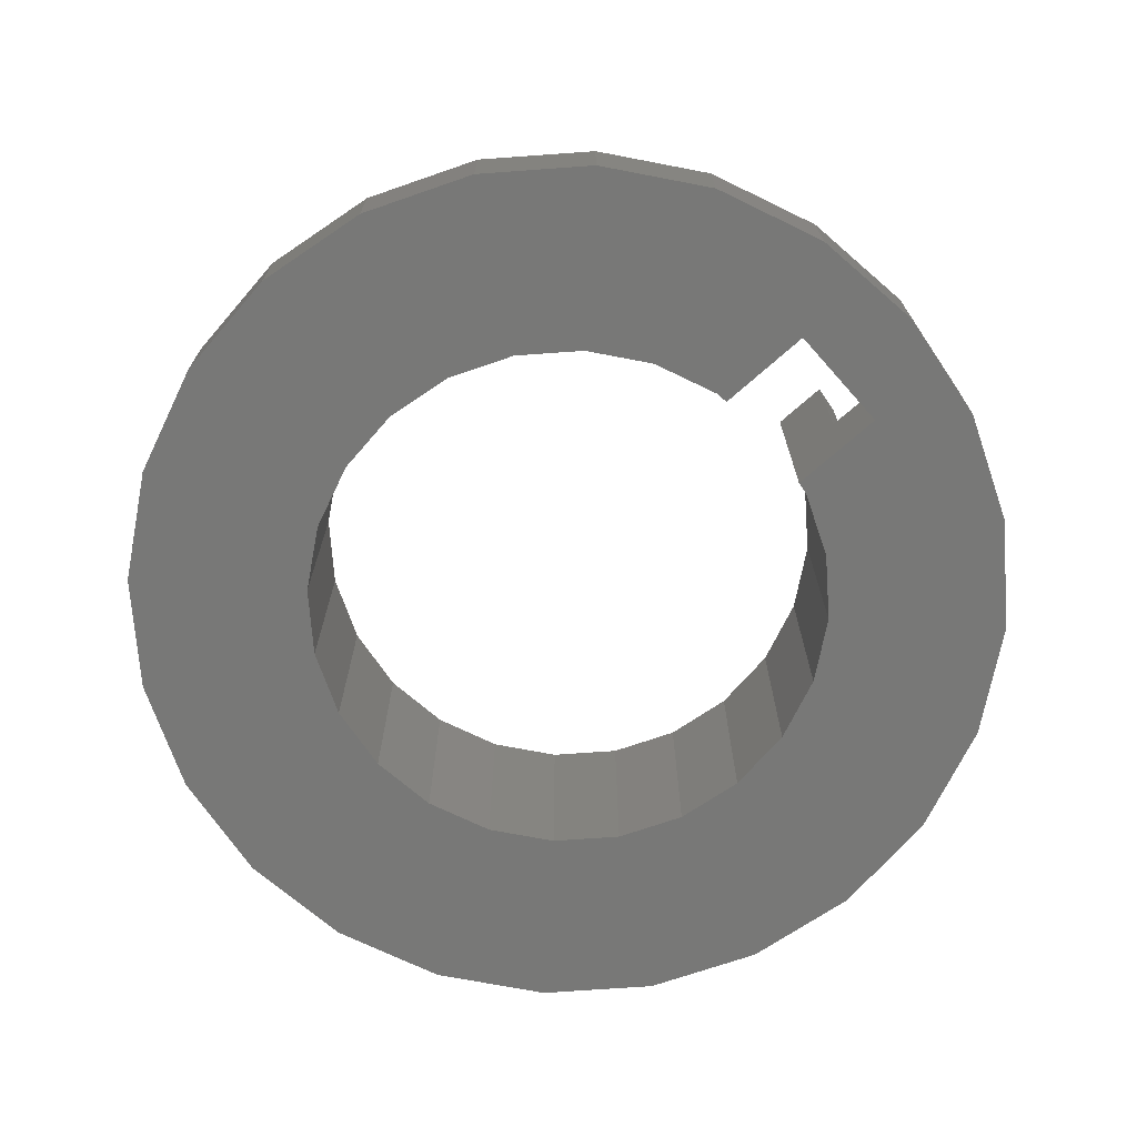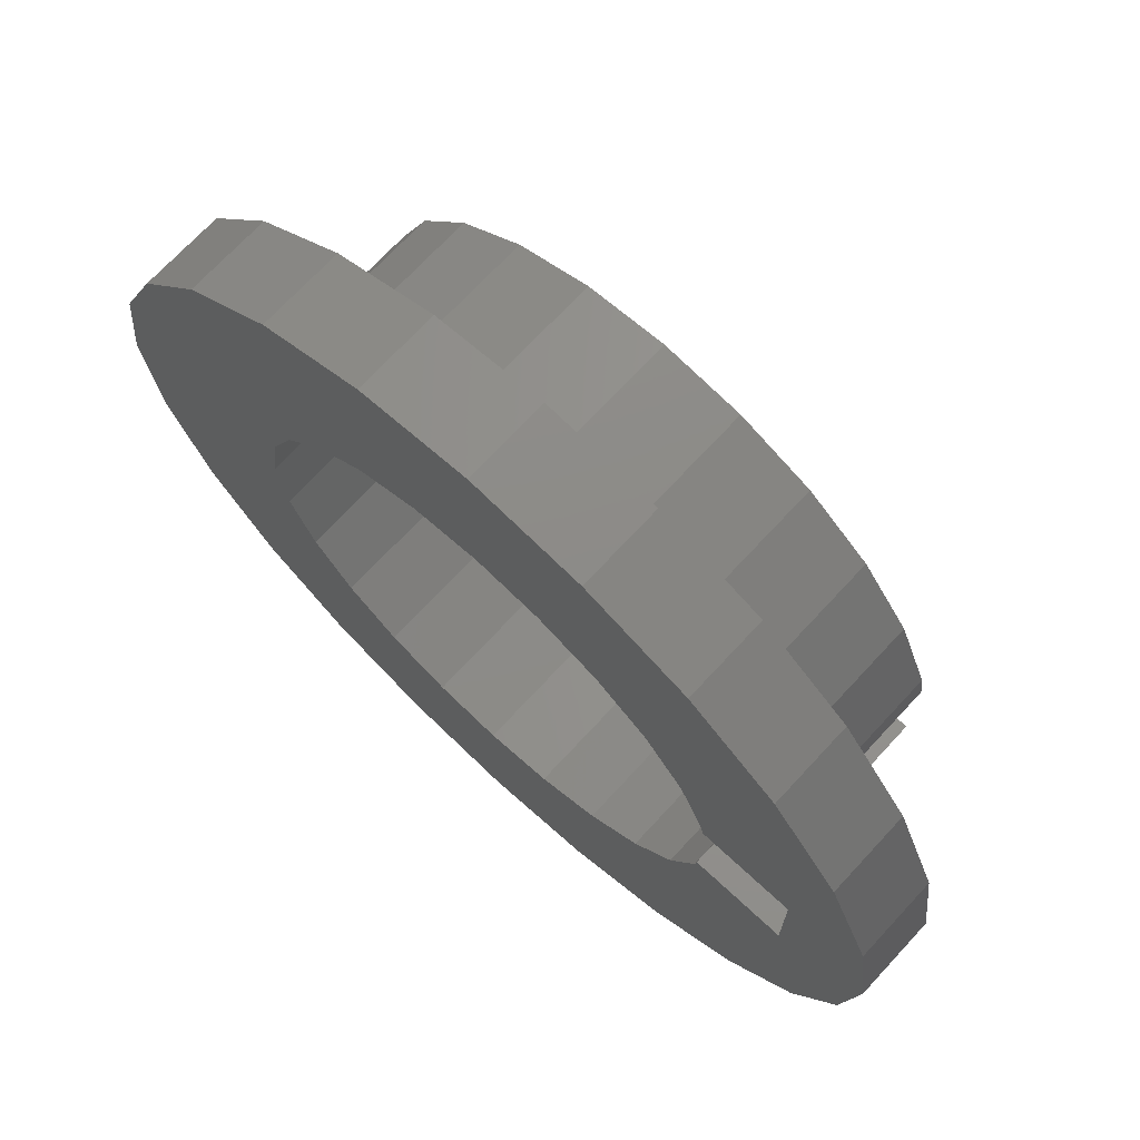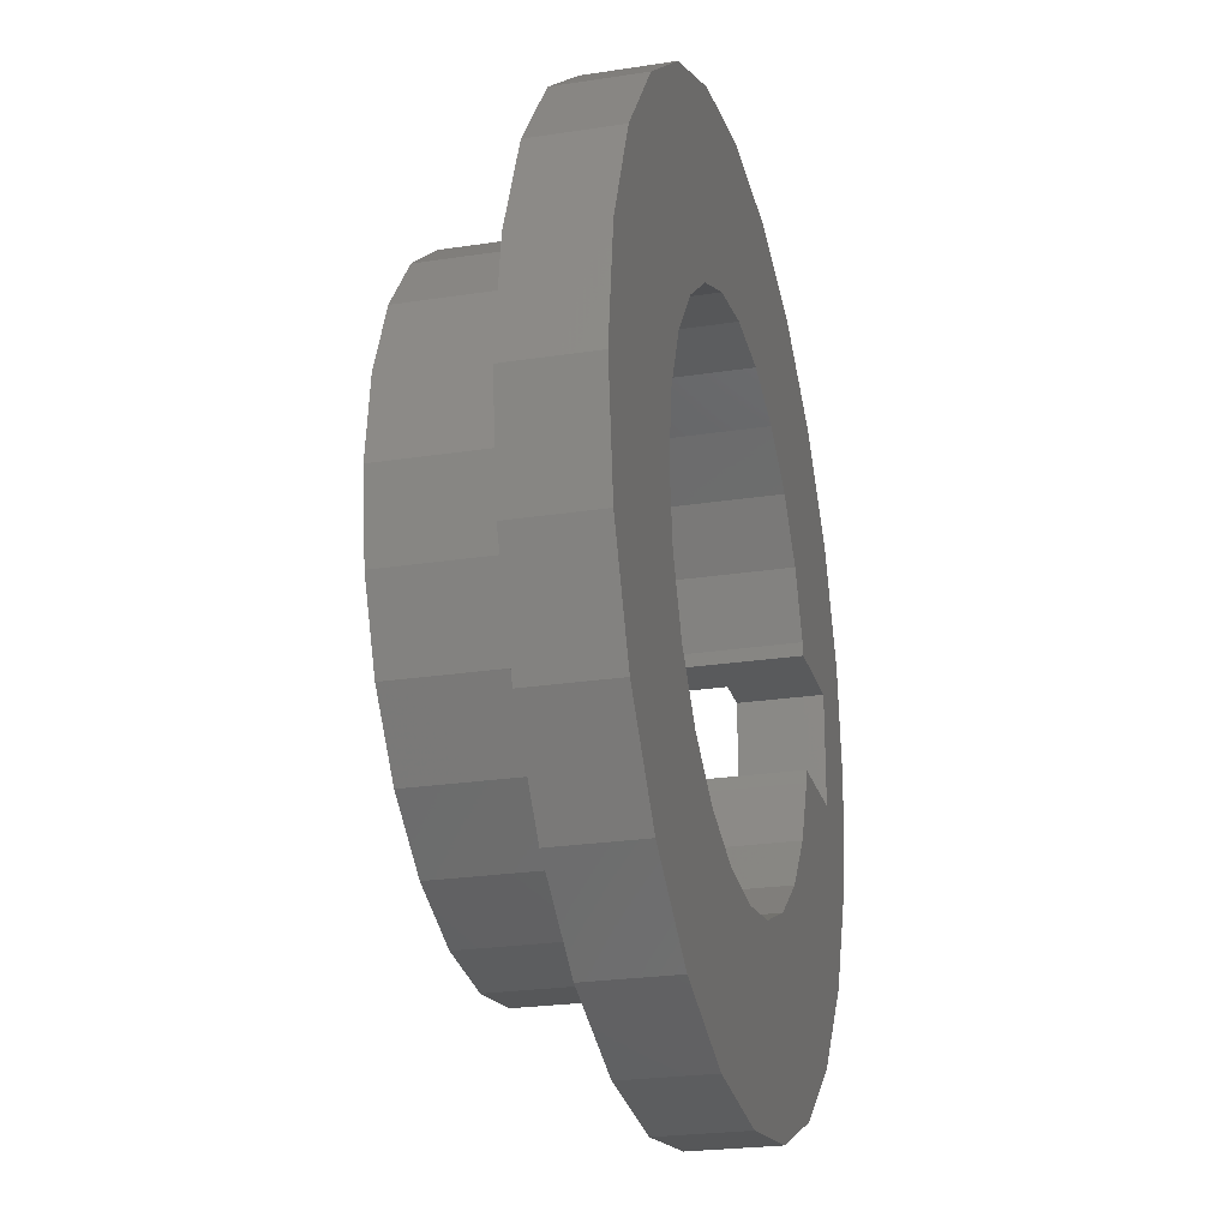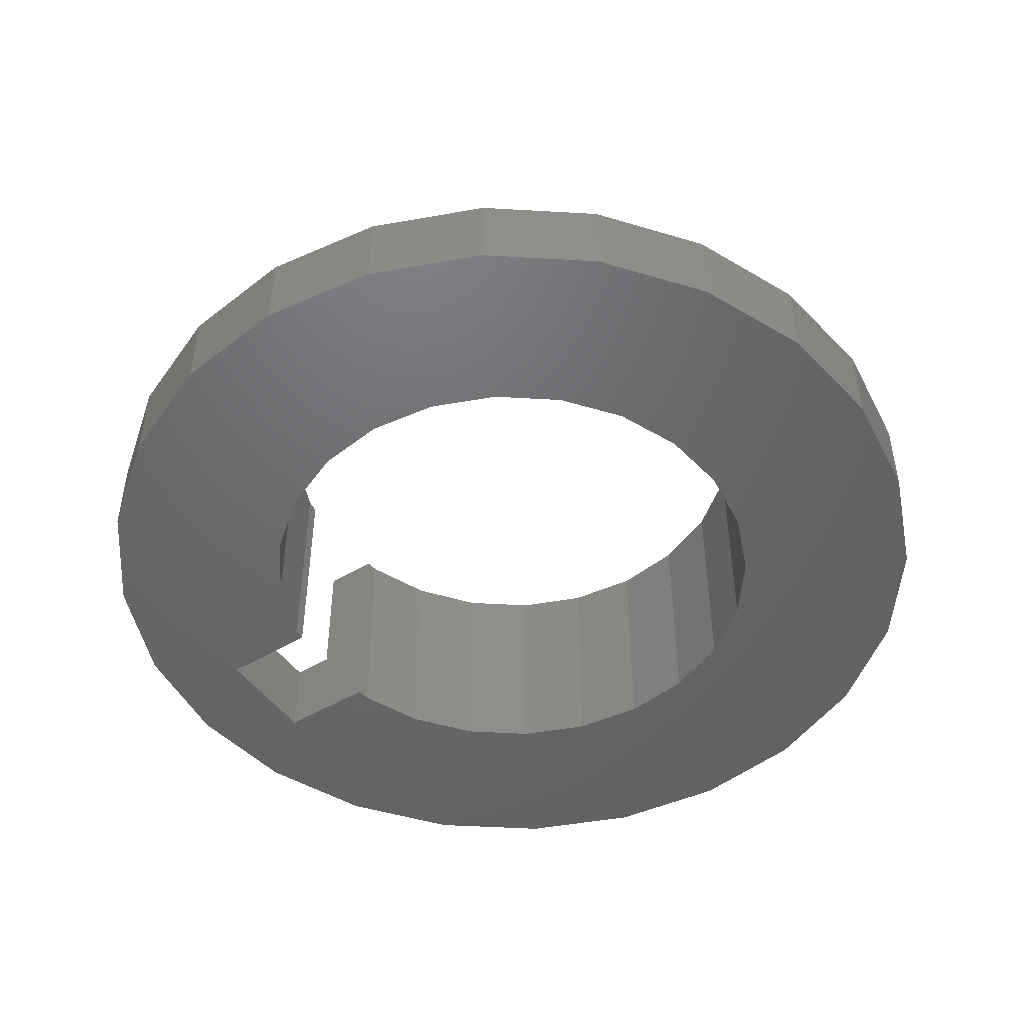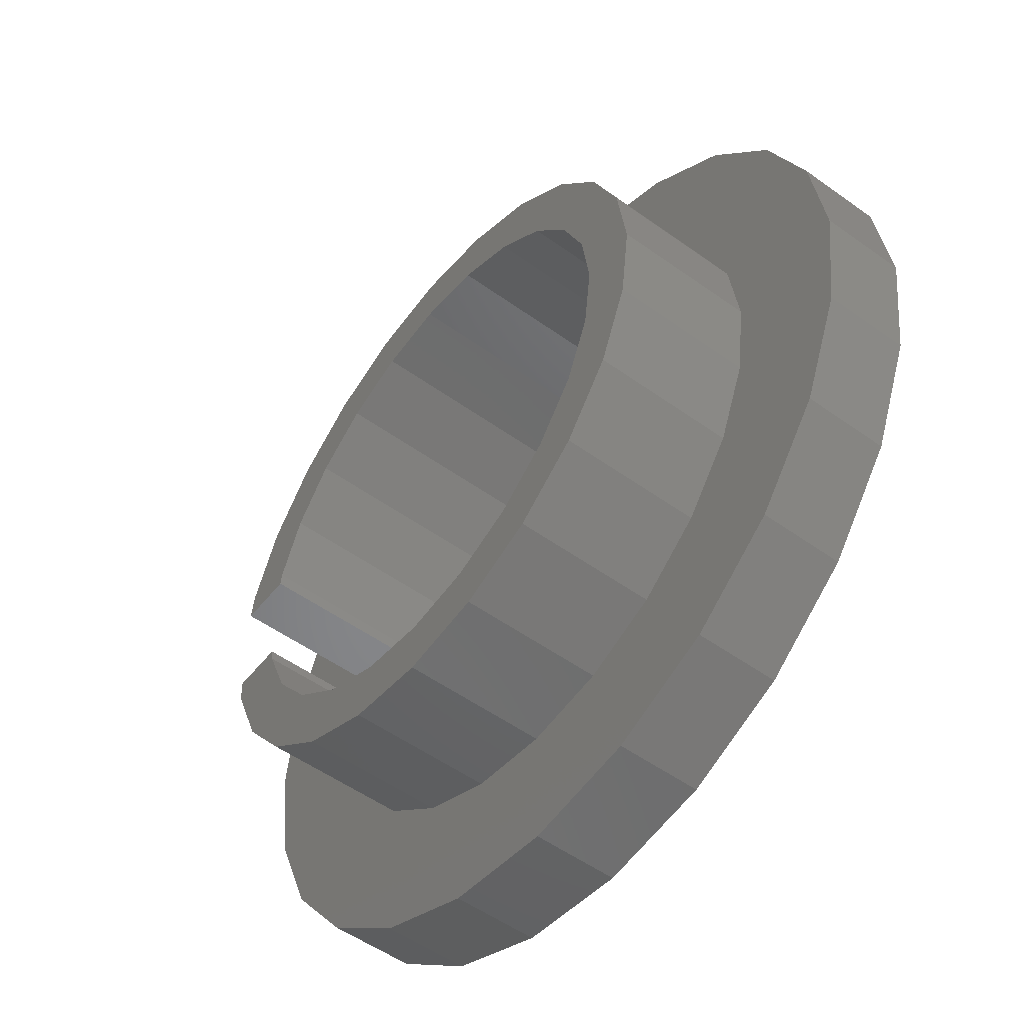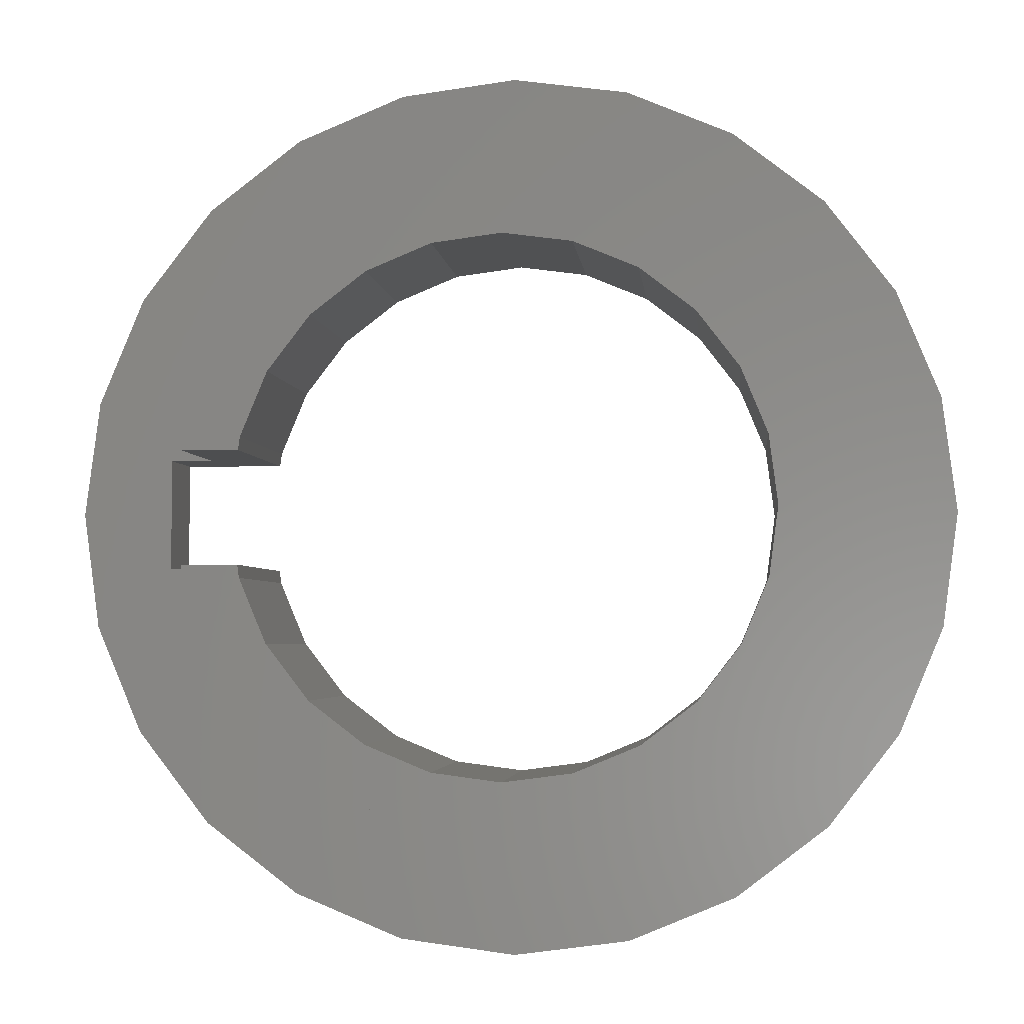
<metadata>
{"format":"stl","ext":"stl","renderer":"f3d","projection":"perspective","resolution":1024,"background":"white","views":[{"elev":-70.7,"azim":-138.4,"up":"+Z"},{"elev":71.1,"azim":-137.2,"up":"+Y"},{"elev":-23.7,"azim":104.6,"up":"+Y"},{"elev":-47.9,"azim":33.8,"up":"+Z"},{"elev":-53.2,"azim":52.5,"up":"+Y"},{"elev":-3.0,"azim":5.2,"up":"+Y"}]}
</metadata>
<code>
# stl→obj: 152 verts, 304 faces
v 28.59 50.53 4
v 29.82 50.69 0
v 28.59 50.53 0
v 29.82 50.69 4
v 30.96 51.16 0
v 30.96 51.16 4
v 22.22 54.28 1.5
v 23.97 54.28 0
v 22.22 54.28 0
v 22.97 54.28 1.5
v 23.97 54.28 4
v 22.97 54.28 4
v 31.46 60.26 4
v 32.65 59.34 1.5
v 31.46 60.26 1.5
v 32.65 59.34 4
v 23.03 53.79 1.5
v 23.03 53.79 4
v 23.61 52.4 4
v 24.52 51.21 1.5
v 24.52 51.21 4
v 23.61 52.4 1.5
v 31.95 58.64 4
v 30.96 59.39 0
v 31.95 58.64 0
v 30.96 59.39 4
v 29.82 59.87 0
v 29.82 59.87 4
v 28.59 60.03 0
v 28.59 60.03 4
v 27.36 59.87 0
v 27.36 59.87 4
v 26.21 59.39 0
v 26.21 59.39 4
v 25.23 58.64 0
v 25.23 58.64 4
v 24.47 57.65 4
v 24.47 57.65 0
v 24 56.51 4
v 24 56.51 0
v 23.97 56.28 4
v 23.97 56.28 0
v 23.03 56.77 4
v 22.97 56.28 1.5
v 22.97 56.28 4
v 23.03 56.77 1.5
v 31.46 50.3 4
v 30.08 49.72 1.5
v 31.46 50.3 1.5
v 30.08 49.72 4
v 28.59 49.53 1.5
v 28.59 49.53 4
v 27.1 49.72 1.5
v 27.1 49.72 4
v 22.22 56.28 0
v 22.22 56.28 1.5
v 35.52 59.28 0
v 36.31 57.35 1.5
v 36.31 57.35 0
v 35.52 59.28 1.5
v 36.59 55.28 1.5
v 36.59 55.28 0
v 36.31 53.21 1.5
v 36.31 53.21 0
v 35.52 51.28 1.5
v 35.52 51.28 0
v 34.24 49.62 1.5
v 34.24 49.62 0
v 32.59 48.35 0
v 32.59 48.35 1.5
v 30.66 47.55 0
v 30.66 47.55 1.5
v 28.59 47.28 0
v 28.59 47.28 1.5
v 26.52 47.55 0
v 26.52 47.55 1.5
v 24.52 59.34 4
v 25.71 60.26 1.5
v 24.52 59.34 1.5
v 25.71 60.26 4
v 21.66 59.28 0
v 22.93 60.93 0
v 24.59 62.21 0
v 26.52 63 0
v 28.59 63.28 0
v 30.66 63 0
v 32.59 62.21 0
v 32.7 57.65 0
v 34.24 60.93 0
v 33.17 56.51 0
v 33.34 55.28 0
v 20.86 57.35 0
v 20.86 53.21 0
v 20.59 55.28 0
v 21.66 51.28 0
v 22.93 49.62 0
v 24.59 48.35 0
v 24 54.05 0
v 24.47 52.9 0
v 25.23 51.92 0
v 26.21 51.16 0
v 27.36 50.69 0
v 31.95 51.92 0
v 32.7 52.9 0
v 33.17 54.05 0
v 24.59 48.35 1.5
v 22.93 49.62 1.5
v 21.66 51.28 1.5
v 20.86 53.21 1.5
v 20.59 55.28 1.5
v 20.86 57.35 1.5
v 21.66 59.28 1.5
v 22.93 60.93 1.5
v 24.59 62.21 1.5
v 26.52 63 1.5
v 31.95 51.92 4
v 32.7 52.9 4
v 33.17 54.05 4
v 33.34 55.28 4
v 33.17 56.51 4
v 32.7 57.65 4
v 28.59 63.28 1.5
v 30.66 63 1.5
v 32.59 62.21 1.5
v 34.24 60.93 1.5
v 24 54.05 4
v 24.47 52.9 4
v 25.23 51.92 4
v 26.21 51.16 4
v 27.36 50.69 4
v 33.57 58.15 4
v 33.57 58.15 1.5
v 34.14 56.77 4
v 34.14 56.77 1.5
v 34.34 55.28 4
v 34.34 55.28 1.5
v 28.59 61.03 4
v 30.08 60.83 1.5
v 28.59 61.03 1.5
v 30.08 60.83 4
v 23.61 58.15 4
v 23.61 58.15 1.5
v 25.71 50.3 1.5
v 32.65 51.21 1.5
v 33.57 52.4 1.5
v 34.14 53.79 1.5
v 27.1 60.83 1.5
v 27.1 60.83 4
v 25.71 50.3 4
v 34.14 53.79 4
v 33.57 52.4 4
v 32.65 51.21 4
f 1 2 3
f 2 1 4
f 4 5 2
f 5 4 6
f 7 8 9
f 8 7 10
f 8 10 11
f 11 10 12
f 13 14 15
f 14 13 16
f 12 17 18
f 17 12 10
f 19 20 21
f 20 19 22
f 23 24 25
f 24 23 26
f 26 27 24
f 27 26 28
f 28 29 27
f 29 28 30
f 30 31 29
f 31 30 32
f 32 33 31
f 33 32 34
f 34 35 33
f 35 34 36
f 35 37 38
f 37 35 36
f 38 39 40
f 39 38 37
f 40 41 42
f 41 40 39
f 43 44 45
f 44 43 46
f 47 48 49
f 48 47 50
f 50 51 48
f 51 50 52
f 52 53 51
f 53 52 54
f 42 44 55
f 44 42 41
f 44 41 45
f 56 55 44
f 57 58 59
f 58 57 60
f 59 61 62
f 61 59 58
f 62 63 64
f 63 62 61
f 64 65 66
f 65 64 63
f 66 67 68
f 67 66 65
f 67 69 68
f 69 67 70
f 70 71 69
f 71 70 72
f 55 7 9
f 7 55 56
f 72 73 71
f 73 72 74
f 74 75 73
f 75 74 76
f 77 78 79
f 78 77 80
f 81 55 9
f 55 81 82
f 55 82 42
f 42 82 83
f 42 83 40
f 40 83 38
f 38 83 35
f 35 83 84
f 35 84 33
f 33 84 31
f 31 84 85
f 31 85 29
f 29 85 86
f 29 86 27
f 27 86 24
f 24 86 87
f 24 87 25
f 25 87 88
f 88 87 89
f 88 89 90
f 90 89 91
f 91 89 68
f 68 89 66
f 66 89 57
f 66 57 59
f 66 59 64
f 64 59 62
f 92 93 94
f 93 92 81
f 93 81 95
f 95 81 9
f 95 9 96
f 96 9 8
f 96 8 97
f 97 8 98
f 97 98 99
f 97 99 100
f 97 100 75
f 75 100 101
f 75 101 102
f 75 102 73
f 73 102 3
f 73 3 2
f 73 2 71
f 71 2 5
f 71 5 69
f 69 5 103
f 69 103 104
f 69 104 68
f 68 104 105
f 68 105 91
f 76 97 75
f 97 76 106
f 106 96 97
f 96 106 107
f 108 96 107
f 96 108 95
f 109 95 108
f 95 109 93
f 110 93 109
f 93 110 94
f 111 94 110
f 94 111 92
f 112 92 111
f 92 112 81
f 113 81 112
f 81 113 82
f 113 83 82
f 83 113 114
f 114 84 83
f 84 114 115
f 6 103 5
f 103 6 116
f 117 103 116
f 103 117 104
f 118 104 117
f 104 118 105
f 119 105 118
f 105 119 91
f 120 91 119
f 91 120 90
f 121 90 120
f 90 121 88
f 23 88 121
f 88 23 25
f 115 85 84
f 85 115 122
f 122 86 85
f 86 122 123
f 123 87 86
f 87 123 124
f 124 89 87
f 89 124 125
f 89 60 57
f 60 89 125
f 8 126 98
f 126 8 11
f 98 127 99
f 127 98 126
f 99 128 100
f 128 99 127
f 128 101 100
f 101 128 129
f 129 102 101
f 102 129 130
f 130 3 102
f 3 130 1
f 14 131 132
f 131 14 16
f 132 133 134
f 133 132 131
f 134 135 136
f 135 134 133
f 137 138 139
f 138 137 140
f 140 15 138
f 15 140 13
f 141 46 43
f 46 141 142
f 77 142 141
f 142 77 79
f 109 111 110
f 111 109 108
f 111 108 112
f 112 108 7
f 7 108 107
f 7 107 10
f 10 107 17
f 17 107 106
f 17 106 22
f 22 106 20
f 20 106 143
f 143 106 76
f 143 76 53
f 53 76 74
f 53 74 51
f 51 74 72
f 51 72 48
f 48 72 49
f 49 72 70
f 49 70 144
f 144 70 67
f 144 67 145
f 145 67 146
f 146 67 136
f 136 67 65
f 112 56 113
f 56 112 7
f 113 56 44
f 113 44 46
f 113 46 114
f 114 46 142
f 114 142 79
f 114 79 78
f 114 78 115
f 115 78 147
f 115 147 122
f 122 147 139
f 122 139 138
f 122 138 123
f 123 138 15
f 123 15 124
f 124 15 14
f 124 14 125
f 125 14 132
f 125 132 134
f 125 134 136
f 125 136 60
f 60 136 65
f 60 65 63
f 60 63 58
f 58 63 61
f 80 147 78
f 147 80 148
f 148 139 147
f 139 148 137
f 18 22 19
f 22 18 17
f 54 143 53
f 143 54 149
f 149 20 143
f 20 149 21
f 136 150 146
f 150 136 135
f 146 151 145
f 151 146 150
f 145 152 144
f 152 145 151
f 152 49 144
f 49 152 47
f 18 11 12
f 11 18 19
f 11 19 126
f 126 19 21
f 126 21 127
f 127 21 128
f 128 21 149
f 128 149 129
f 129 149 54
f 129 54 130
f 130 54 52
f 130 52 1
f 1 52 50
f 1 50 4
f 4 50 6
f 6 50 47
f 6 47 116
f 116 47 152
f 116 152 117
f 117 152 151
f 117 151 118
f 118 151 119
f 41 43 45
f 43 41 141
f 141 41 39
f 141 39 77
f 77 39 37
f 77 37 36
f 77 36 80
f 80 36 34
f 80 34 148
f 148 34 32
f 148 32 137
f 137 32 30
f 137 30 28
f 137 28 140
f 140 28 26
f 140 26 13
f 13 26 23
f 13 23 16
f 16 23 121
f 16 121 131
f 131 121 120
f 131 120 119
f 131 119 151
f 131 151 150
f 131 150 133
f 133 150 135

</code>
